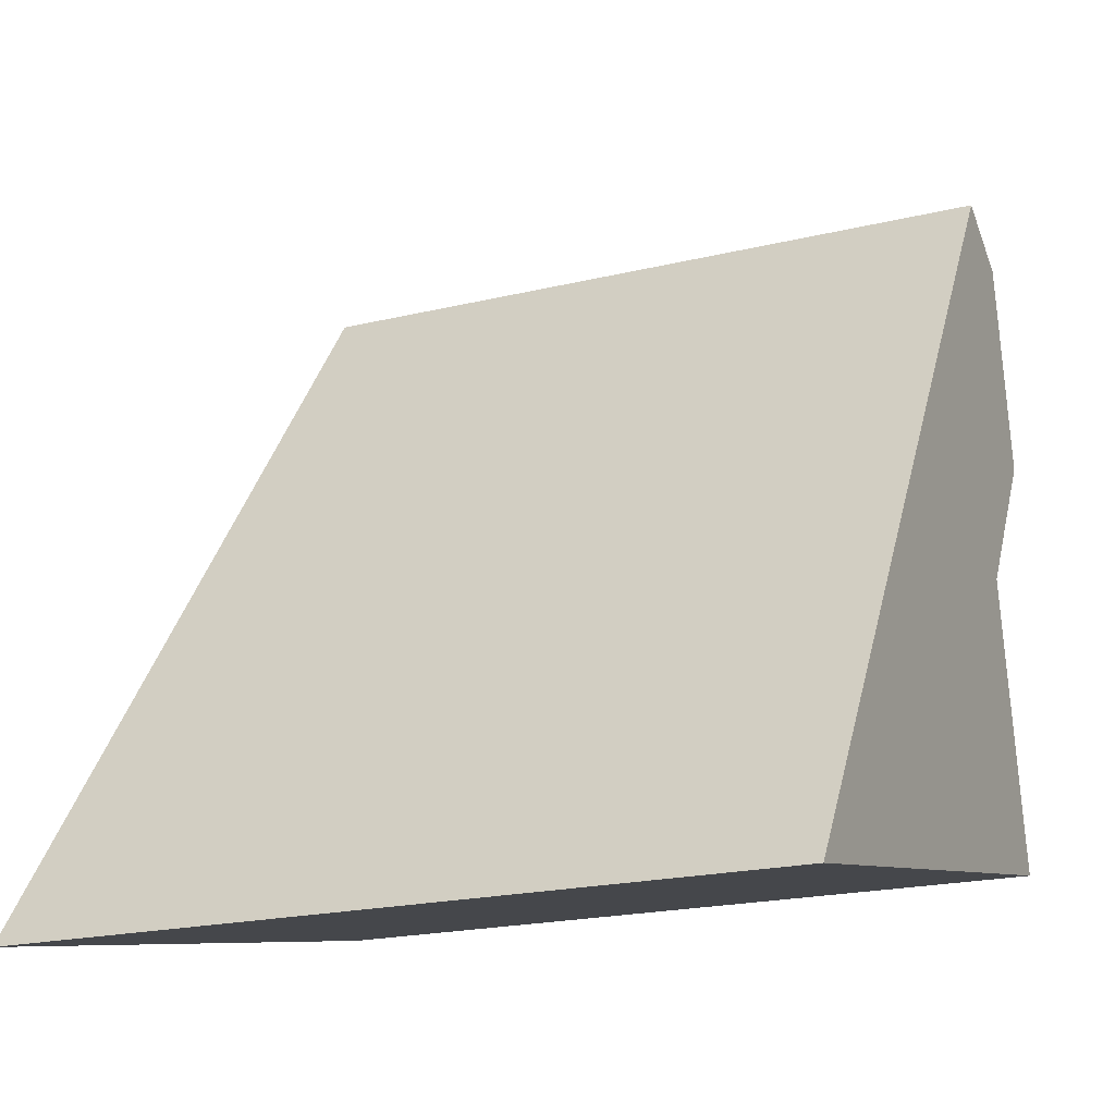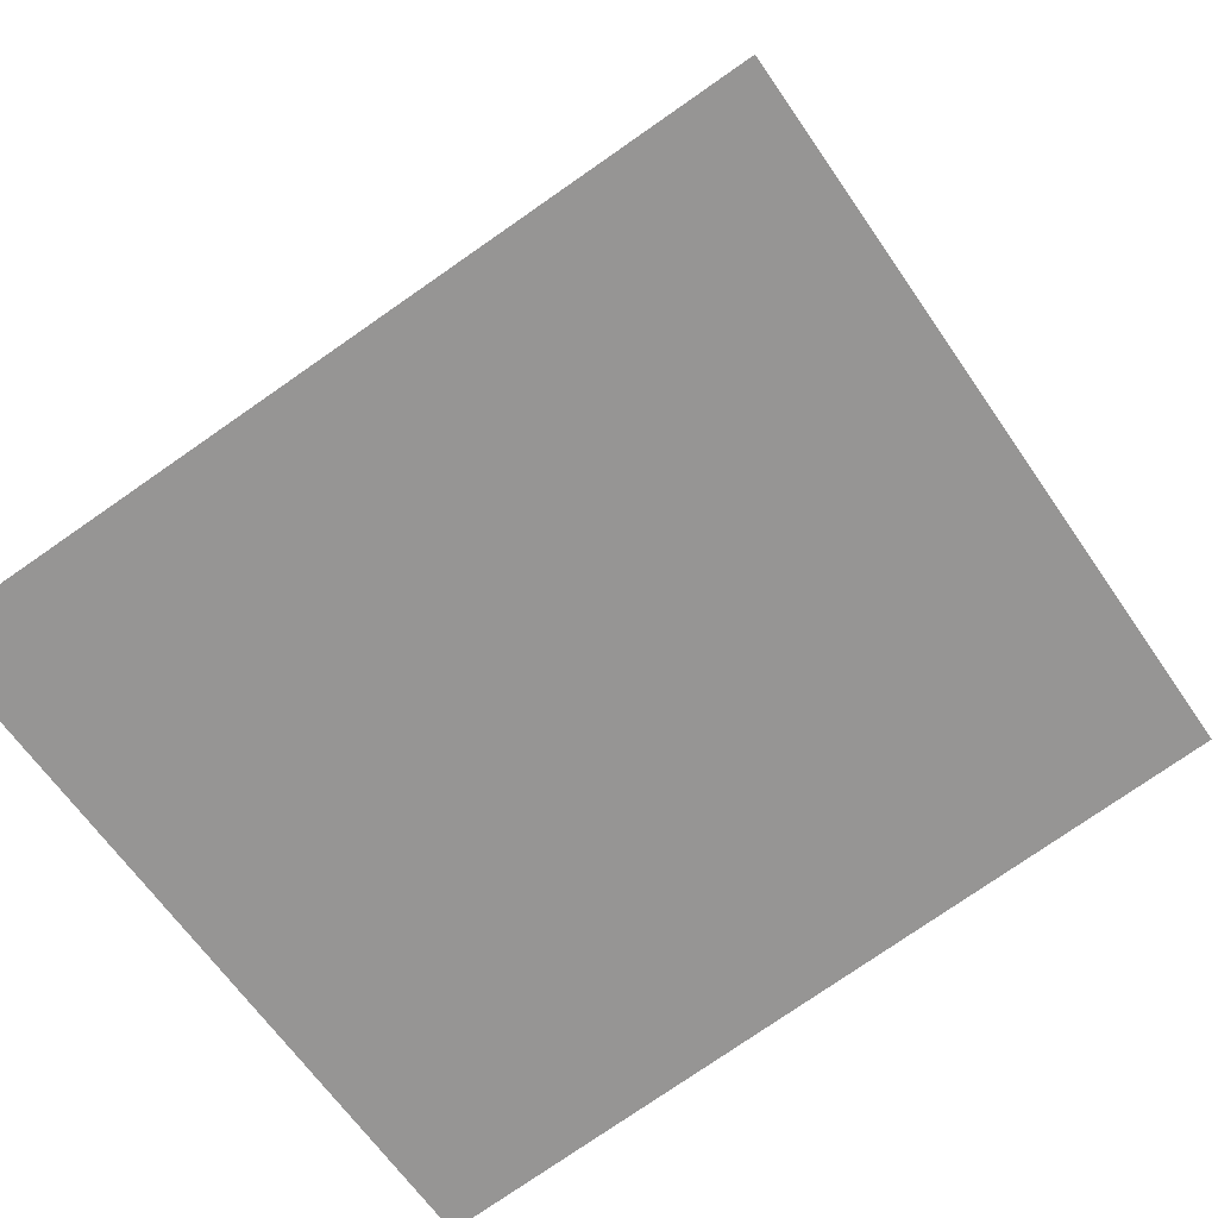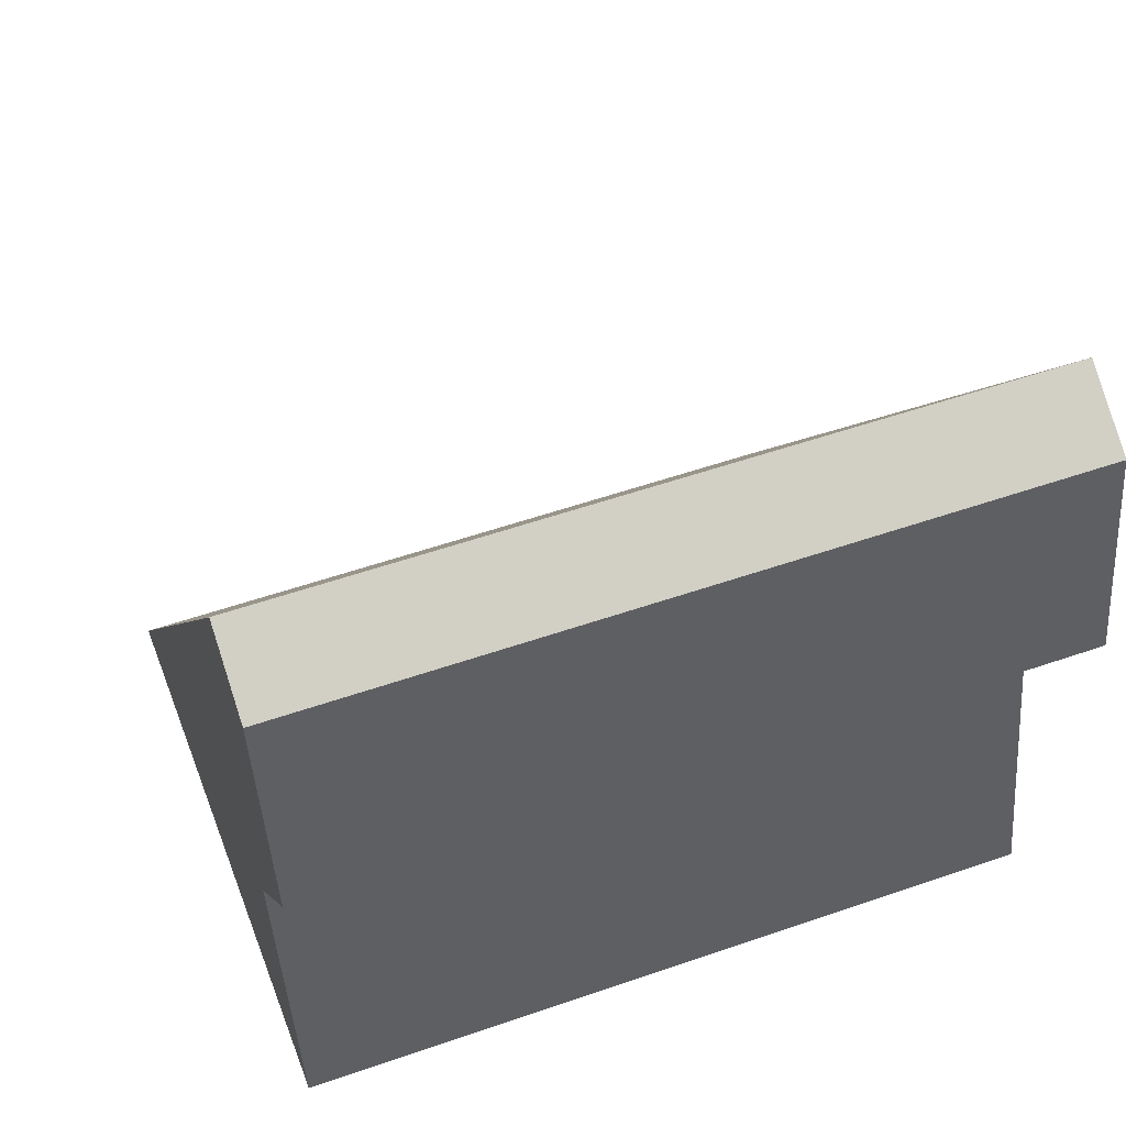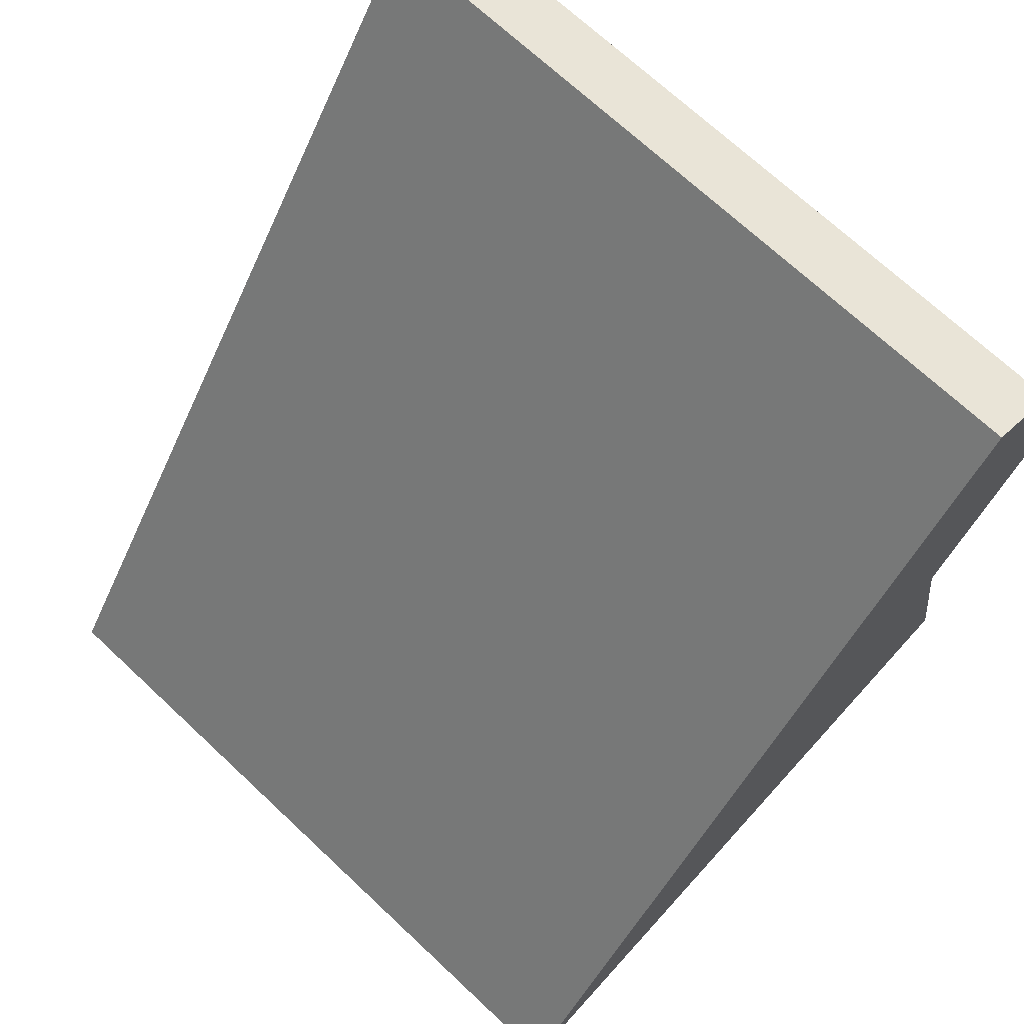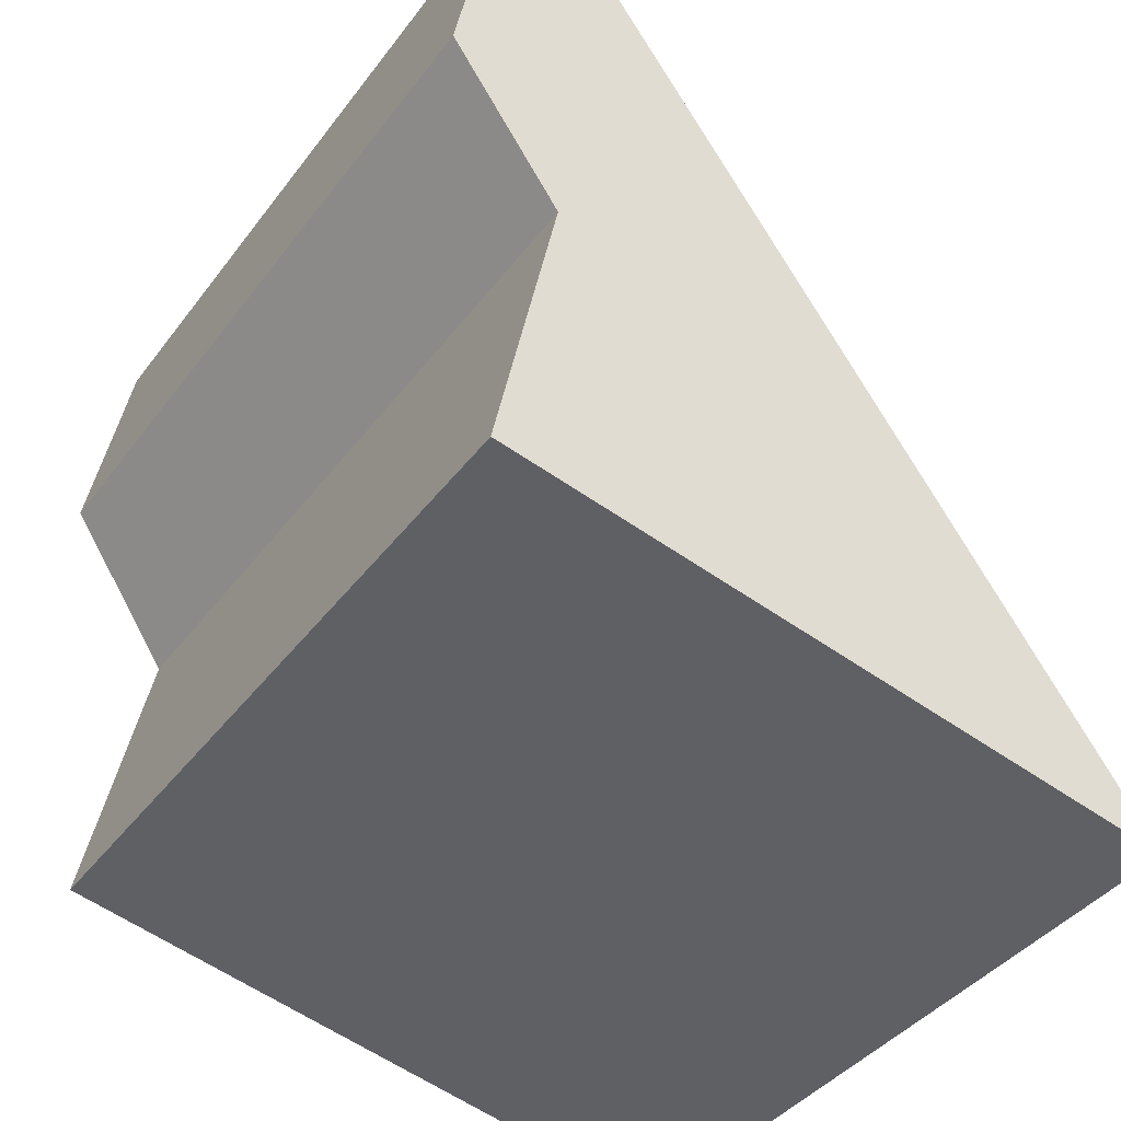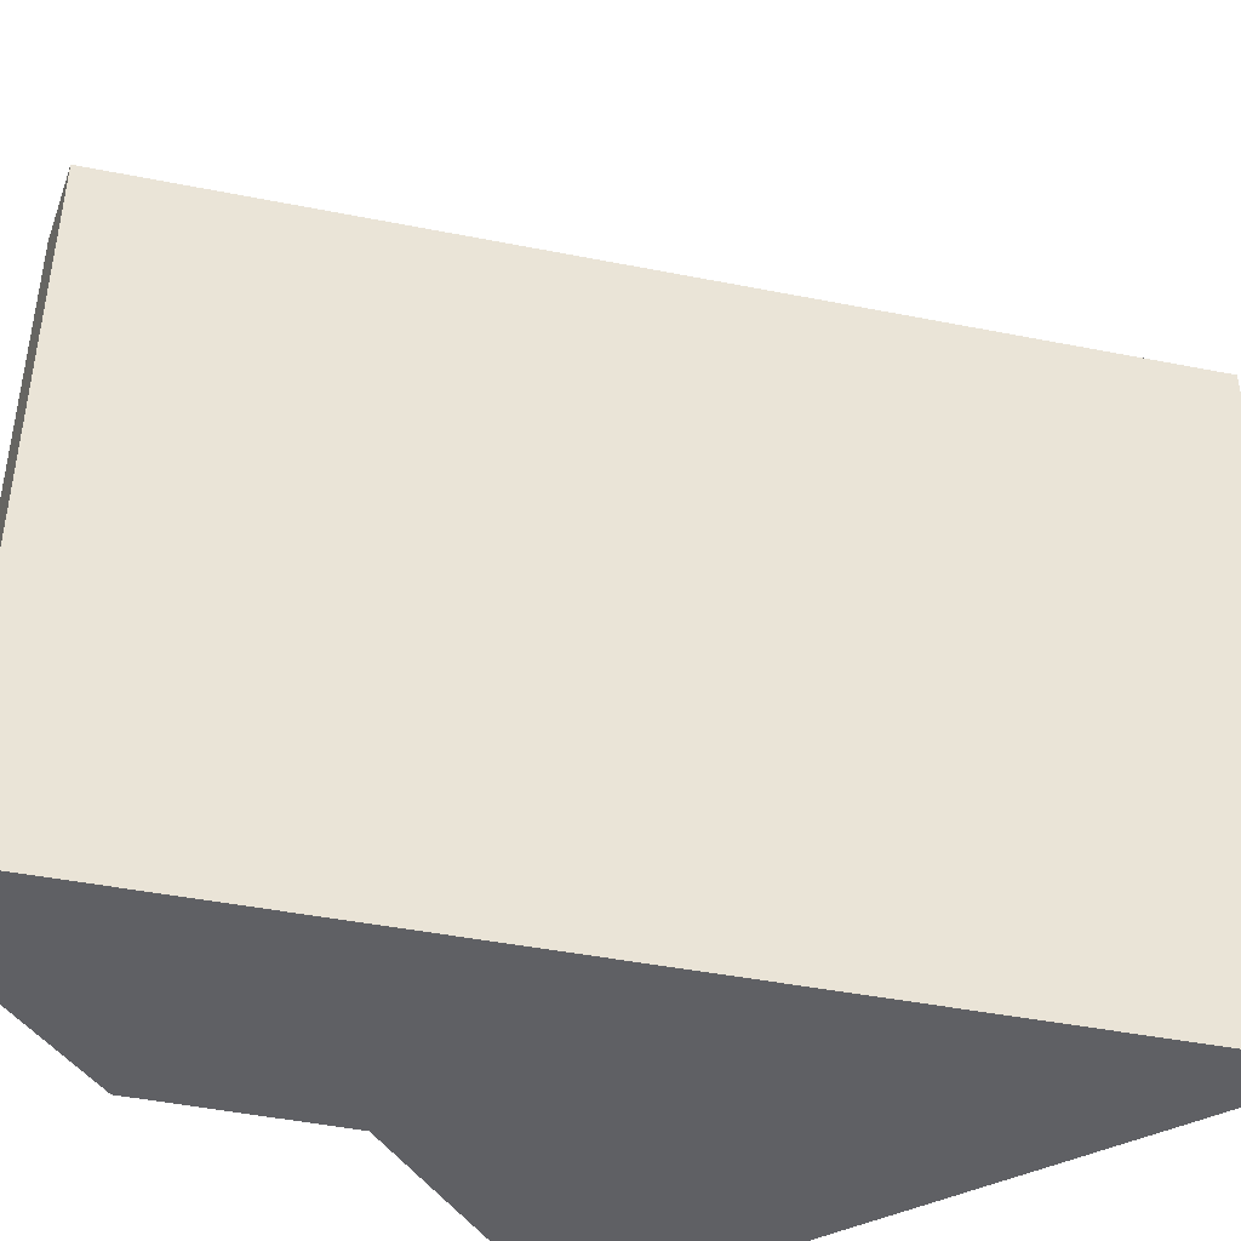
<metadata>
{"format":"obj","ext":"obj","renderer":"f3d","projection":"perspective","resolution":1024,"background":"white","views":[{"elev":-20.5,"azim":113.6,"up":"+Z"},{"elev":-76.7,"azim":124.8,"up":"+Z"},{"elev":54.6,"azim":-110.1,"up":"+Z"},{"elev":70.1,"azim":133.2,"up":"+Z"},{"elev":-40.4,"azim":-33.2,"up":"+Z"},{"elev":-43.3,"azim":41.7,"up":"+Y"}]}
</metadata>
<code>
v  2.161 14.85 -3.18
v  0 0 0
v  0 14.85 9.091e-16
v  2.161 1.947e-16 -3.18
v  2.352 14.85 5.116
v  14.13 7.157e-16 -11.69
v  14.13 14.85 -11.69
v  2.352 -3.133e-16 5.116
v  0.813 -2.613e-16 4.268
v  0.813 14.85 4.268
v  1.625 5.57e-16 -9.096
v  0.943 5.484e-16 -8.956
v  1.625 14.85 -9.096
v  0.943 14.85 -8.956
g defaultobject
f 1 2 3
f 2 1 4
f 5 6 7
f 6 5 8
f 3 9 10
f 9 3 2
f 10 8 5
f 8 10 9
f 8 9 6
f 2 6 9
f 4 6 2
f 11 6 4
f 12 11 4
f 7 11 13
f 11 7 6
f 5 7 10
f 3 10 7
f 1 3 7
f 13 1 7
f 14 1 13
f 13 12 14
f 12 13 11
f 14 4 1
f 4 14 12

</code>
